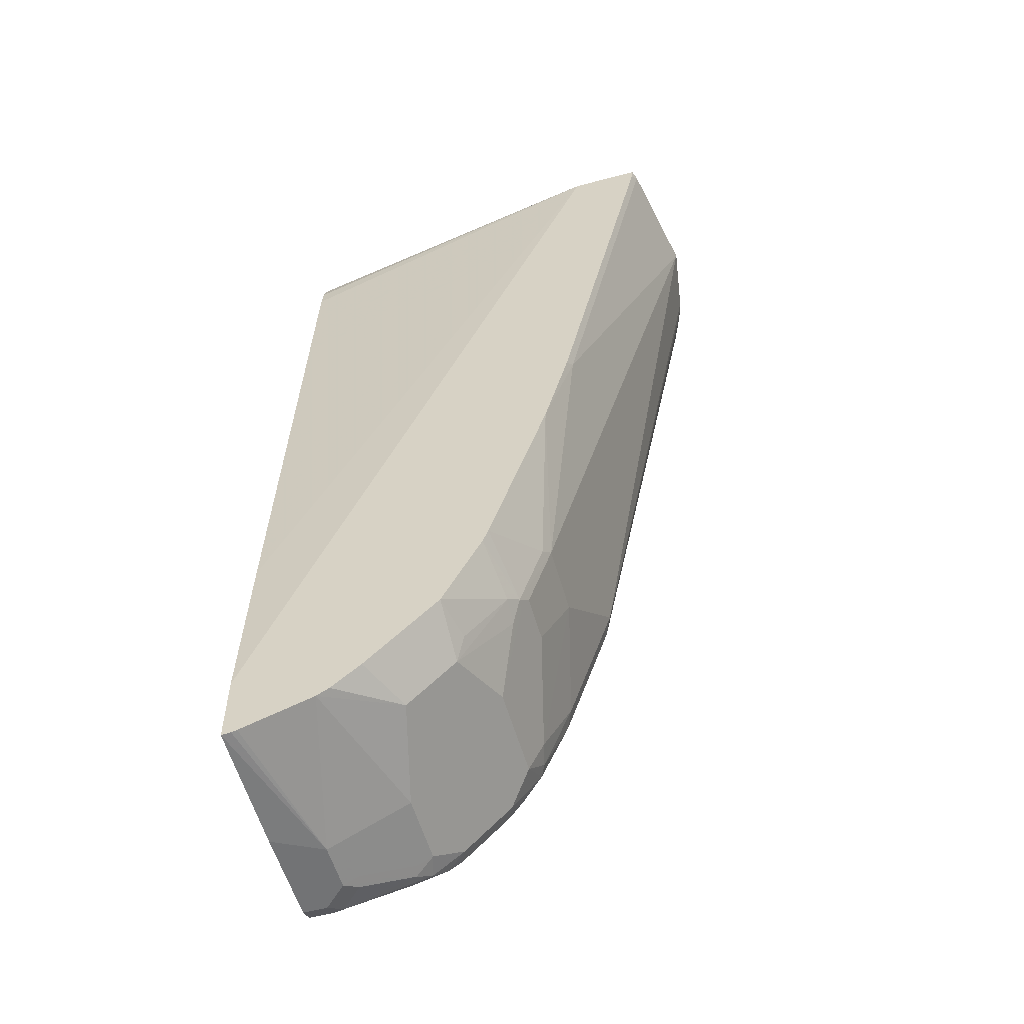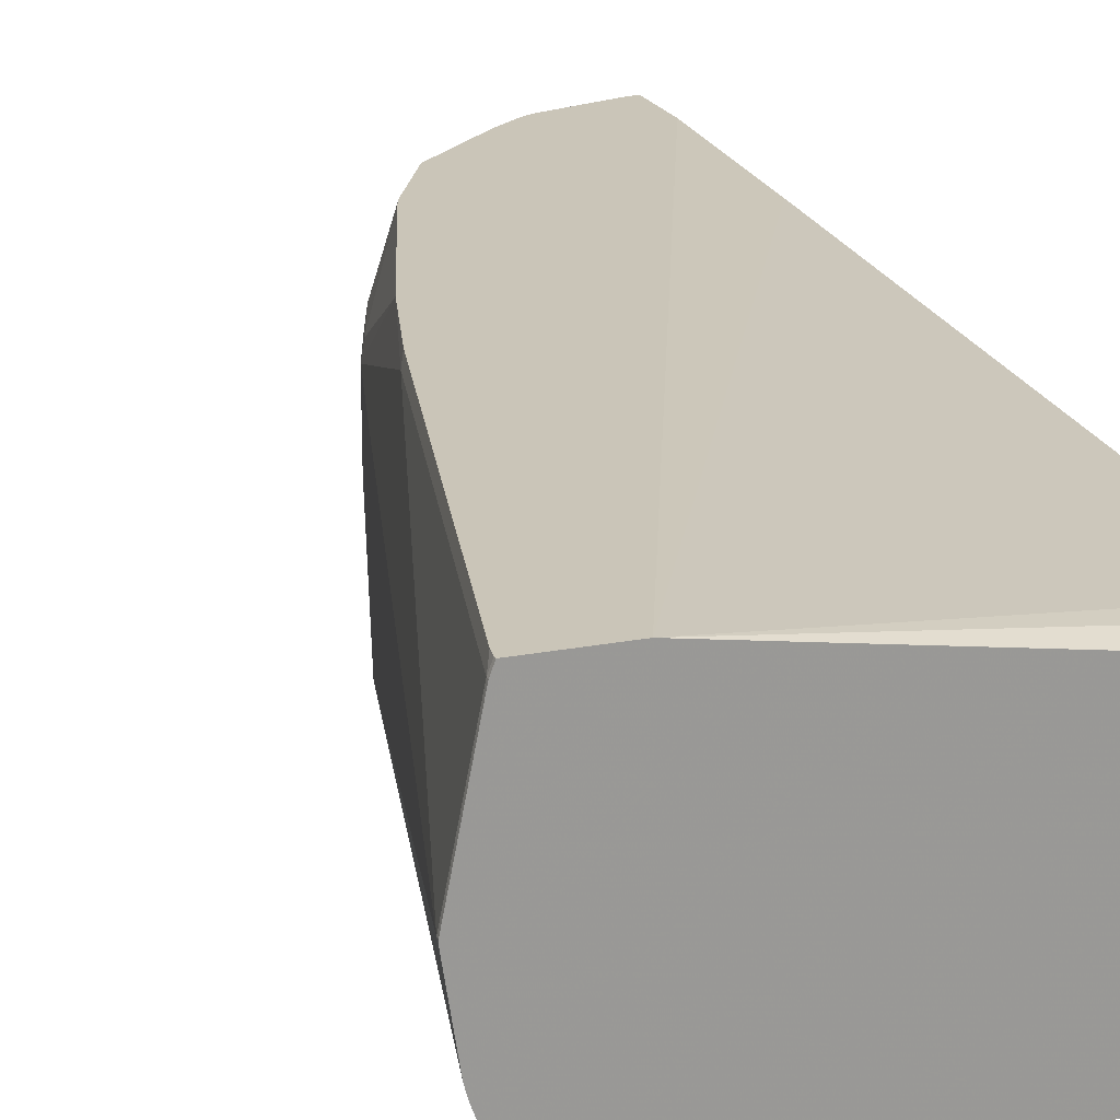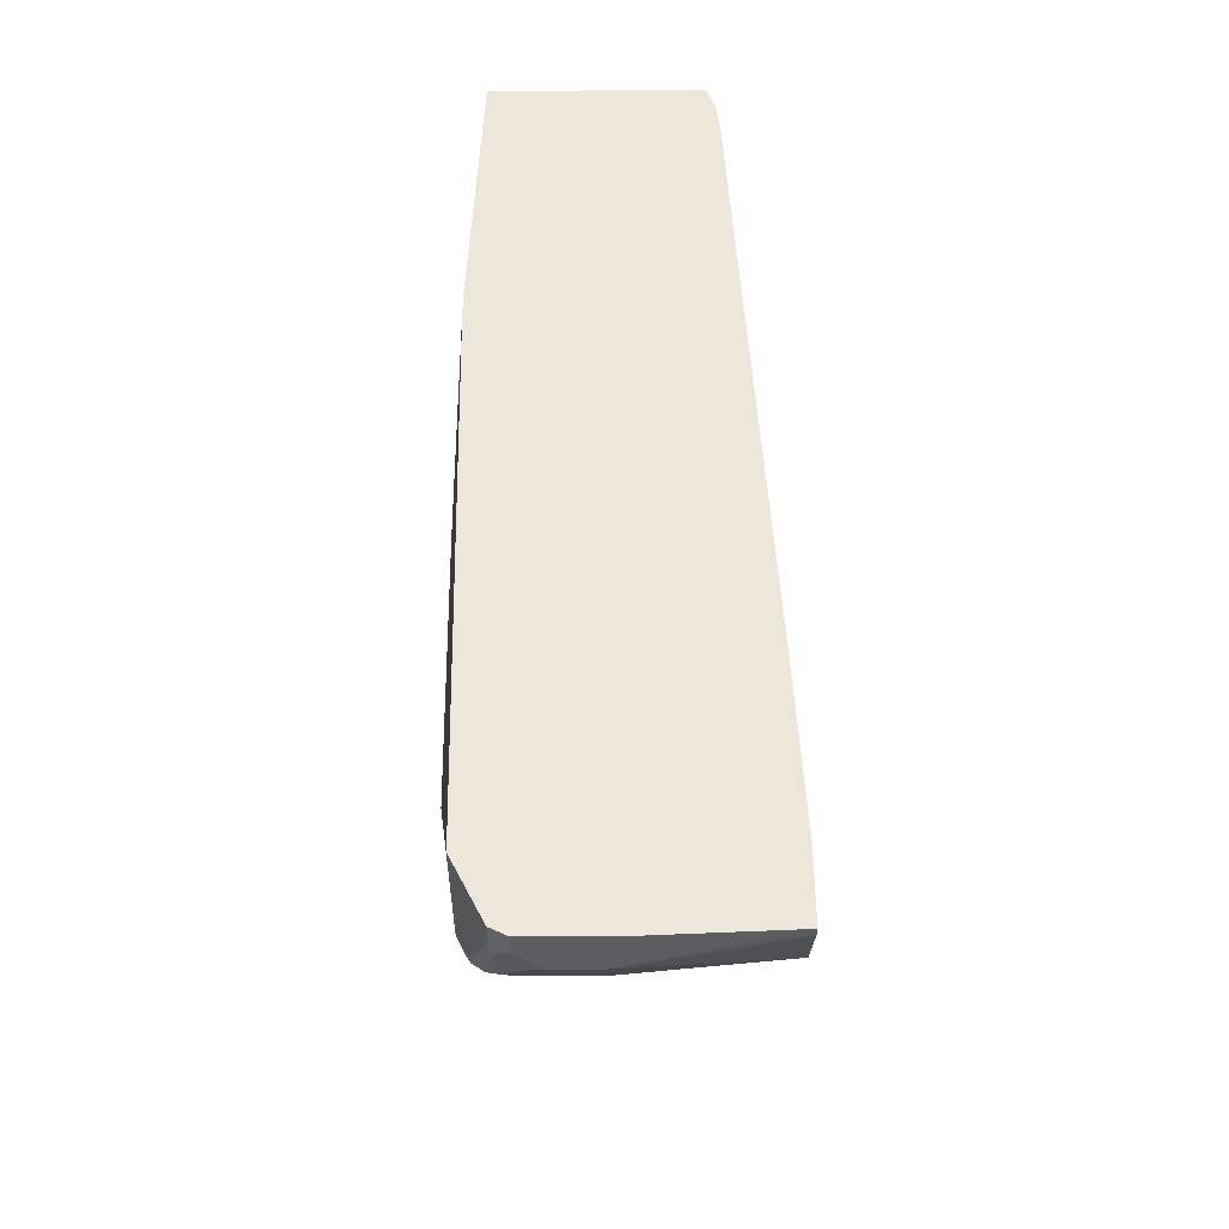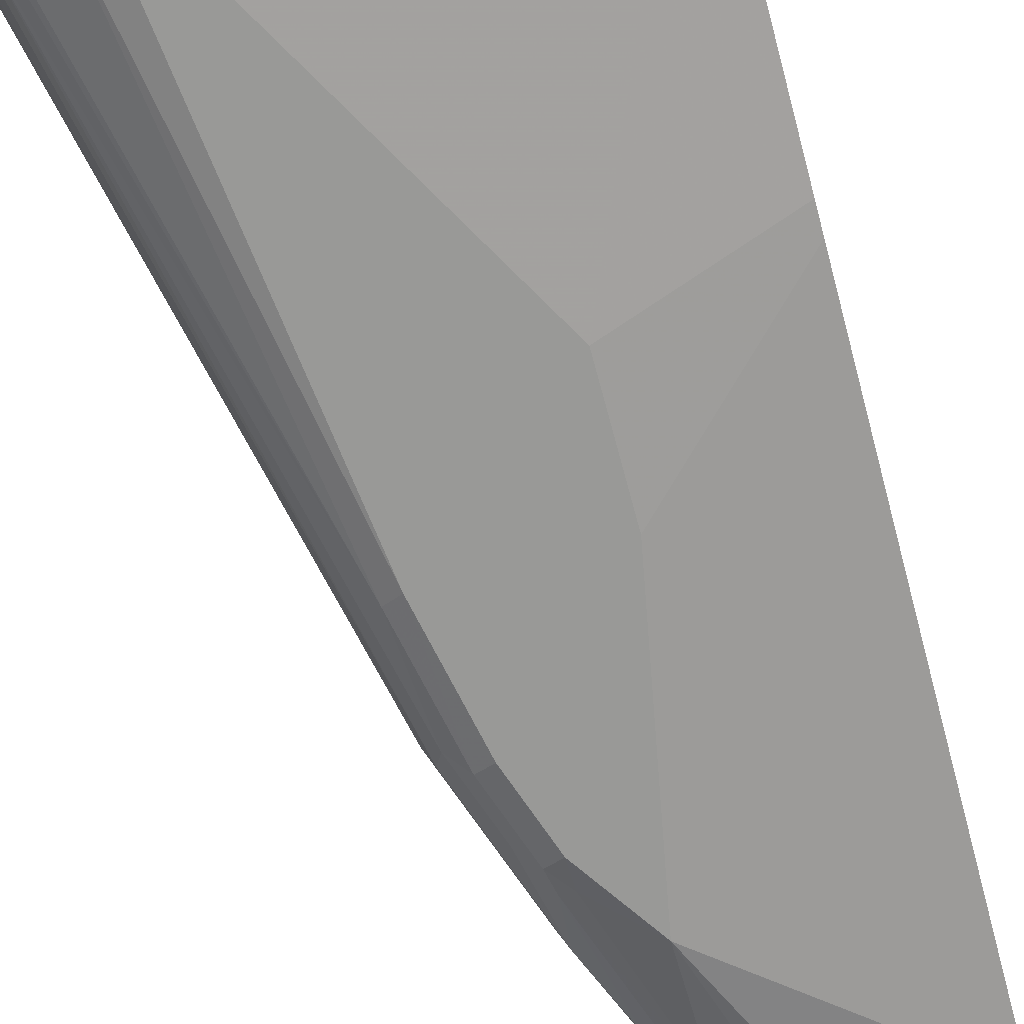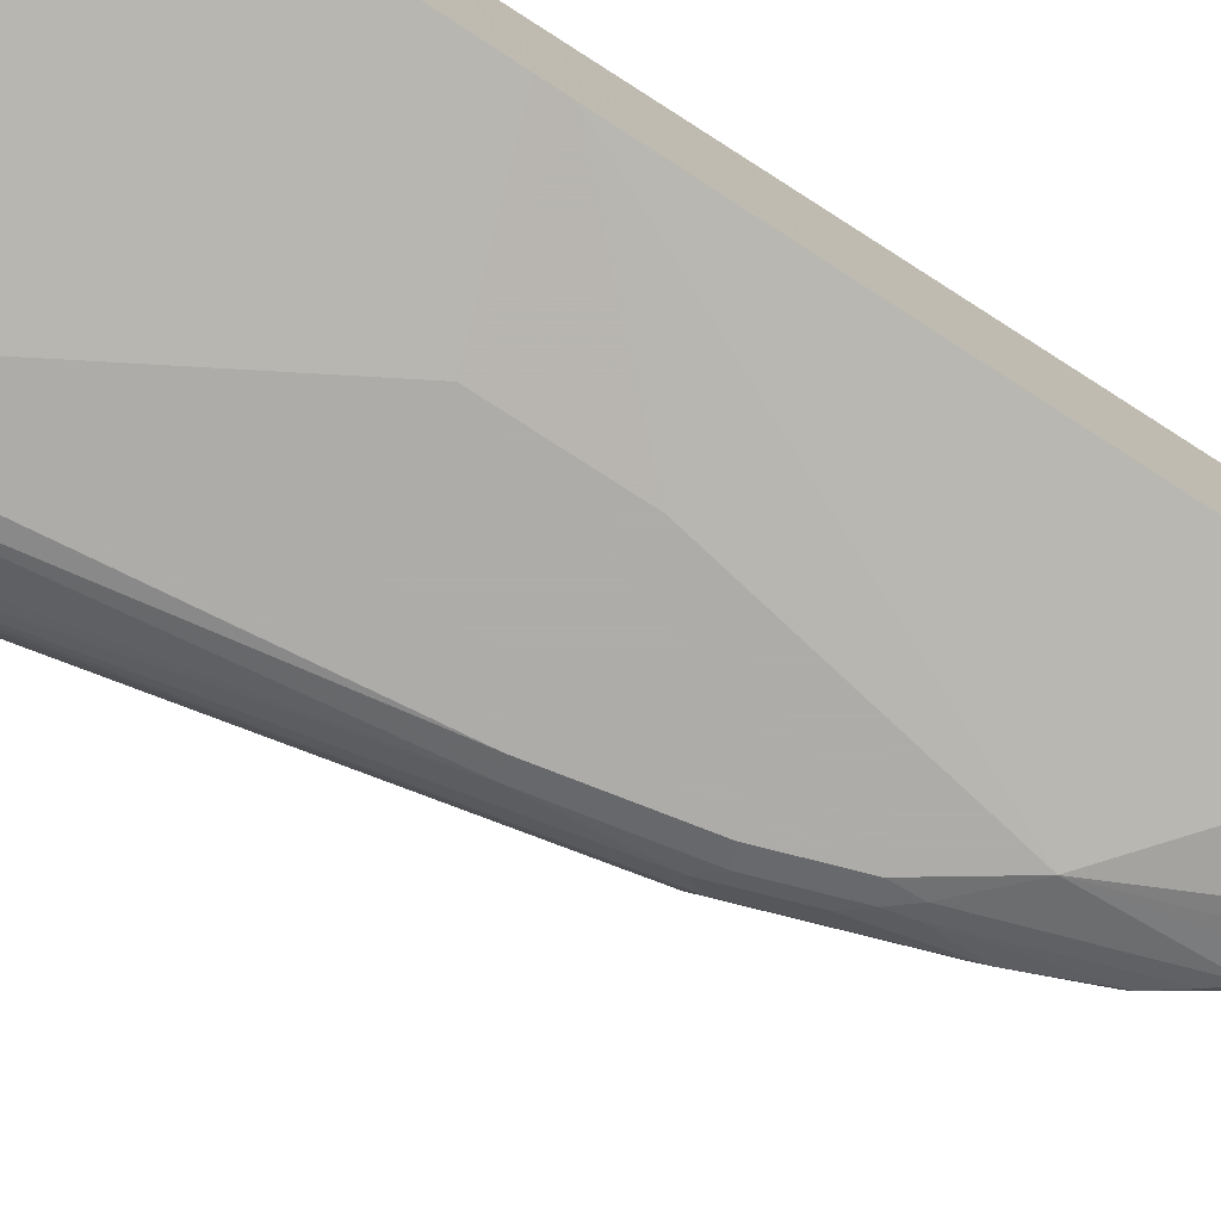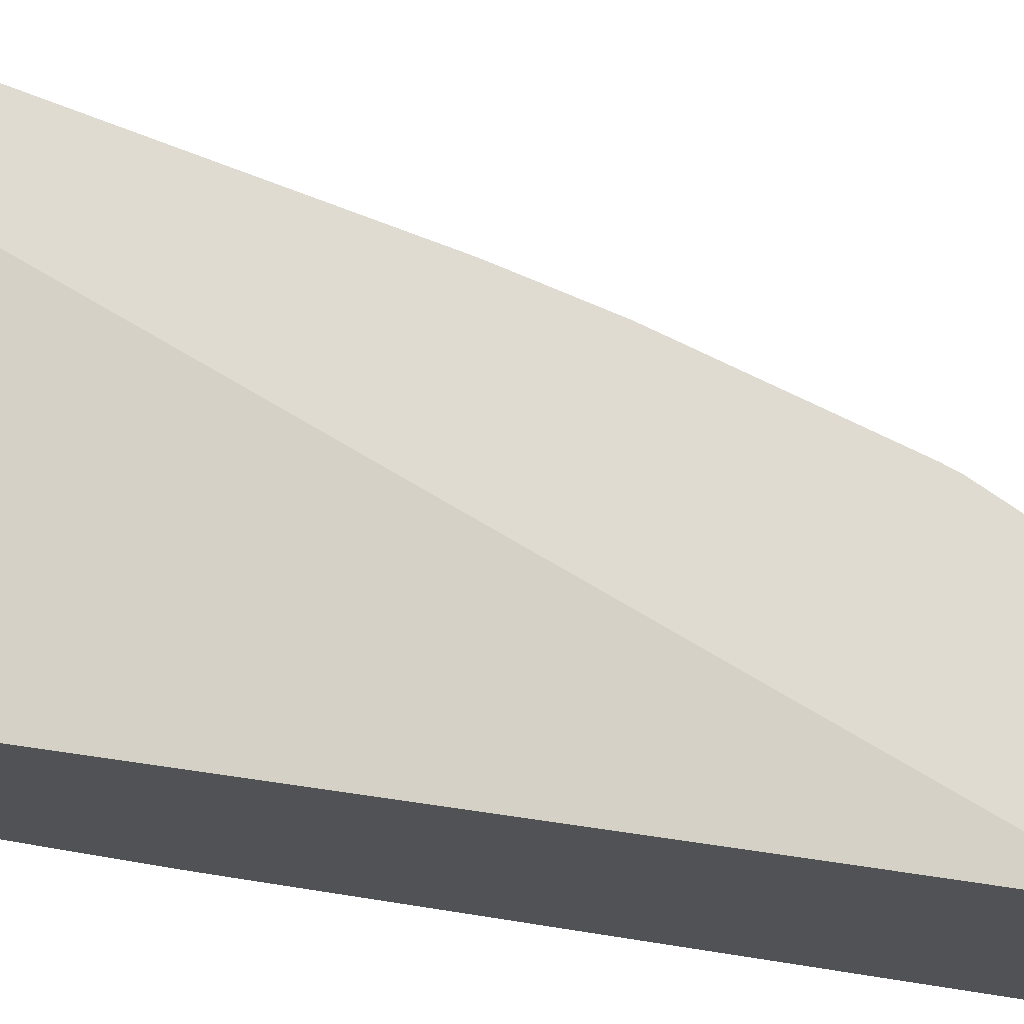
<metadata>
{"format":"obj","ext":"obj","renderer":"f3d","projection":"perspective","resolution":1024,"background":"white","views":[{"elev":-55.9,"azim":-164.4,"up":"+Z"},{"elev":20.4,"azim":-19.6,"up":"+Y"},{"elev":-38.7,"azim":90.2,"up":"+Z"},{"elev":-68.8,"azim":15.0,"up":"+Y"},{"elev":-77.0,"azim":57.2,"up":"+Y"},{"elev":70.1,"azim":99.2,"up":"+Y"}]}
</metadata>
<code>
v -0.2866 -0.1663 -0.1204
v -0.2866 -0.1638 -0.1204
v -0.2866 -0.1638 -0.1229
v -0.2776 -0.2252 -0.1204
v -0.2661 -0.06142 -0.1204
v -0.2661 -0.06142 -0.1229
v -0.1842 -0.06142 -0.4914
v -0.1433 -0.1228 -0.696
v -0.1433 -0.1842 -0.696
v -0.1637 -0.2661 -0.6141
v -0.2756 -0.2332 -0.1204
v -0.2631 -0.05356 -0.1204
v -0.2631 -0.05356 -0.1229
v -0.2621 -0.05356 -0.1308
v -0.1803 -0.05356 -0.4992
v -0.1586 -0.05356 -0.5817
v -0.1382 -0.1126 -0.7062
v -0.1177 -0.1126 -0.7676
v -0.1228 -0.1228 -0.7574
v -0.1433 -0.2661 -0.6755
v -0.1228 -0.1638 -0.7574
v -0.1024 -0.2456 -0.7983
v -0.1228 -0.2661 -0.7369
v -0.1365 -0.2798 -0.6823
v -0.1569 -0.2798 -0.6209
v -0.263 -0.2661 -0.1204
v -0.2712 -0.2456 -0.1204
v -0.2017 -0.05356 -0.1204
v -0.1071 -0.05356 -0.7448
v -0.11 -0.1024 -0.7779
v -0.1092 -0.1228 -0.7847
v -0.08872 -0.1638 -0.8257
v -0.116 -0.1228 -0.7711
v -0.1024 -0.05356 -0.7574
v -0.116 -0.1638 -0.7711
v -0.09721 -0.2661 -0.8009
v -0.08872 -0.2456 -0.8257
v -0.116 -0.2798 -0.7437
v -0.1501 -0.2934 -0.6073
v -0.2559 -0.2763 -0.128
v -0.2605 -0.2704 -0.1204
v 0.1025 -0.1023 -0.1204
v 0.1025 -0.09461 -0.1434
v 0.1025 -0.09207 -0.1638
v 0.1025 -0.06142 -0.7165
v 0.1025 -0.05356 -0.8755
v -0.06827 -0.05356 -0.8257
v -0.0768 -0.09212 -0.829
v -0.06827 -0.1024 -0.8461
v -0.02733 -0.1024 -0.8871
v -0.09211 -0.2763 -0.8035
v -0.02733 -0.2661 -0.8871
v -0.06827 -0.2661 -0.8461
v -0.1126 -0.2968 -0.7011
v -0.116 -0.3002 -0.6823
v -0.1296 -0.2934 -0.6687
v -0.1365 -0.3002 -0.6209
v -0.1569 -0.3002 -0.5186
v -0.2499 -0.2809 -0.1204
v -0.2559 -0.2763 -0.1204
v 0.1025 -0.2872 -0.1204
v 0.1025 -0.05356 -0.9369
v -0.006839 -0.05356 -0.8871
v 0.01784 -0.05356 -0.9081
v 0.02835 -0.05356 -0.9143
v -0.006839 -0.1842 -0.9075
v -0.07166 -0.2763 -0.8342
v -0.07508 -0.2798 -0.8257
v -0.02047 -0.2815 -0.8828
v -0.04096 -0.2815 -0.8623
v -0.06145 -0.2815 -0.8418
v -0.006839 -0.2456 -0.9075
v -2.238e-05 -0.2661 -0.9084
v -0.01027 -0.2763 -0.8956
v -0.1024 -0.3019 -0.6986
v -0.1024 -0.307 -0.6755
v -0.1228 -0.307 -0.6141
v -0.1433 -0.307 -0.5118
v -0.2097 -0.3019 -0.1204
v -0.2456 -0.2835 -0.1204
v -0.1842 -0.307 -0.1204
v -0.02047 -0.307 -0.4094
v 0.1025 -0.2969 -0.3686
v 0.1025 -0.1638 -0.9417
v 0.1023 -0.05356 -0.9369
v 0.006795 -0.1842 -0.9143
v 0.08974 -0.05356 -0.9348
v 0.06141 -0.1842 -0.9417
v 0.04773 -0.1842 -0.9348
v -2.238e-05 -0.2866 -0.8803
v -0.06145 -0.307 -0.7369
v -2.238e-05 -0.2798 -0.8938
v 0.006795 -0.2456 -0.9143
v 0.01022 -0.2559 -0.916
v 0.02047 -0.2729 -0.9075
v 0.07161 -0.2559 -0.9365
v -0.1842 -0.307 -0.1638
v -0.2047 -0.3031 -0.1204
v -0.1867 -0.307 -0.1204
v -0.02047 -0.307 -0.5118
v 0.1025 -0.2969 -0.3891
v 0.1023 -0.1638 -0.9417
v 0.1025 -0.2456 -0.9417
v 0.09446 -0.05356 -0.936
v 0.06141 -0.2252 -0.9417
v 0.04773 -0.2252 -0.9348
v 0.08186 -0.2593 -0.9348
v 0.1025 -0.2866 -0.8803
v 0.02047 -0.2456 -0.9212
v 0.05116 -0.2354 -0.9365
v 0.08186 -0.2456 -0.9417
v 0.1025 -0.2593 -0.9348
f 1 2 3
f 52 73 74
f 52 74 69
f 53 71 67
f 54 75 55
f 54 68 71
f 54 71 75
f 55 75 76
f 55 76 57
f 57 76 77
f 57 77 78
f 57 78 58
f 58 78 79
f 58 79 80
f 58 80 59
f 61 81 82
f 61 82 83
f 62 84 102
f 62 102 85
f 65 86 66
f 65 87 88
f 65 88 89
f 66 86 93
f 66 93 72
f 52 72 73
f 52 71 53
f 52 70 71
f 52 69 70
f 40 60 41
f 40 58 59
f 42 61 83
f 42 83 101
f 42 101 108
f 42 108 112
f 42 112 103
f 42 103 84
f 42 84 62
f 42 62 46
f 42 46 45
f 67 71 68
f 42 45 44
f 47 63 50
f 47 50 49
f 47 49 48
f 50 63 64
f 50 64 65
f 50 65 66
f 50 66 72
f 50 72 52
f 51 53 67
f 51 67 68
f 51 68 54
f 42 44 43
f 69 90 91
f 69 91 70
f 69 74 92
f 86 106 93
f 87 104 88
f 88 105 106
f 88 106 89
f 90 92 95
f 90 95 107
f 90 107 112
f 90 112 108
f 90 108 91
f 91 108 101
f 91 101 100
f 86 89 106
f 93 106 105
f 93 109 94
f 94 109 105
f 94 105 110
f 94 110 96
f 95 96 107
f 96 110 105
f 96 105 111
f 96 111 107
f 97 99 98
f 103 112 107
f 103 107 111
f 93 105 109
f 40 59 60
f 85 88 104
f 84 88 102
f 69 92 90
f 70 91 71
f 71 91 75
f 72 93 94
f 72 94 73
f 73 95 74
f 73 94 96
f 73 96 95
f 74 95 92
f 75 91 76
f 76 91 100
f 85 102 88
f 76 100 82
f 76 81 99
f 76 99 97
f 76 97 78
f 76 78 77
f 78 97 79
f 79 97 98
f 82 100 101
f 82 101 83
f 84 103 111
f 84 111 105
f 84 105 88
f 76 82 81
f 39 58 40
f 65 89 86
f 39 55 57
f 6 13 14
f 6 14 15
f 6 15 7
f 7 15 16
f 7 16 8
f 8 16 17
f 8 17 18
f 8 18 19
f 8 19 21
f 8 21 9
f 9 20 10
f 5 13 6
f 9 21 22
f 9 23 20
f 10 20 24
f 10 24 25
f 10 25 26
f 10 26 27
f 10 27 11
f 12 28 46
f 12 46 62
f 12 62 85
f 12 85 104
f 12 104 87
f 9 22 23
f 12 87 65
f 5 12 13
f 3 10 4
f 1 3 4
f 1 4 11
f 1 11 27
f 39 57 58
f 1 26 41
f 1 41 60
f 1 60 59
f 1 59 80
f 1 80 79
f 1 79 98
f 1 98 99
f 4 10 11
f 1 99 81
f 1 61 42
f 1 42 28
f 1 28 12
f 1 12 5
f 1 5 2
f 2 5 6
f 2 6 3
f 3 6 7
f 3 7 8
f 3 8 9
f 3 9 10
f 1 81 61
f 12 65 64
f 1 27 26
f 12 63 47
f 25 40 26
f 26 40 41
f 28 42 43
f 28 43 44
f 28 44 45
f 28 45 46
f 30 34 47
f 30 47 48
f 30 48 49
f 30 49 31
f 31 49 32
f 25 39 40
f 32 49 50
f 32 52 37
f 32 37 35
f 32 35 33
f 36 51 38
f 36 37 51
f 37 52 53
f 37 53 51
f 38 51 54
f 38 54 55
f 39 56 55
f 12 64 63
f 32 50 52
f 24 56 39
f 38 55 56
f 24 39 25
f 24 38 56
f 12 34 29
f 12 29 16
f 12 16 15
f 12 15 14
f 12 14 13
f 16 29 17
f 17 29 18
f 18 30 31
f 18 31 32
f 18 32 33
f 12 47 34
f 18 29 34
f 18 34 30
f 19 33 35
f 19 35 21
f 20 23 38
f 20 38 24
f 21 35 37
f 21 37 22
f 22 36 23
f 23 36 38
f 22 37 36
f 18 33 19

</code>
